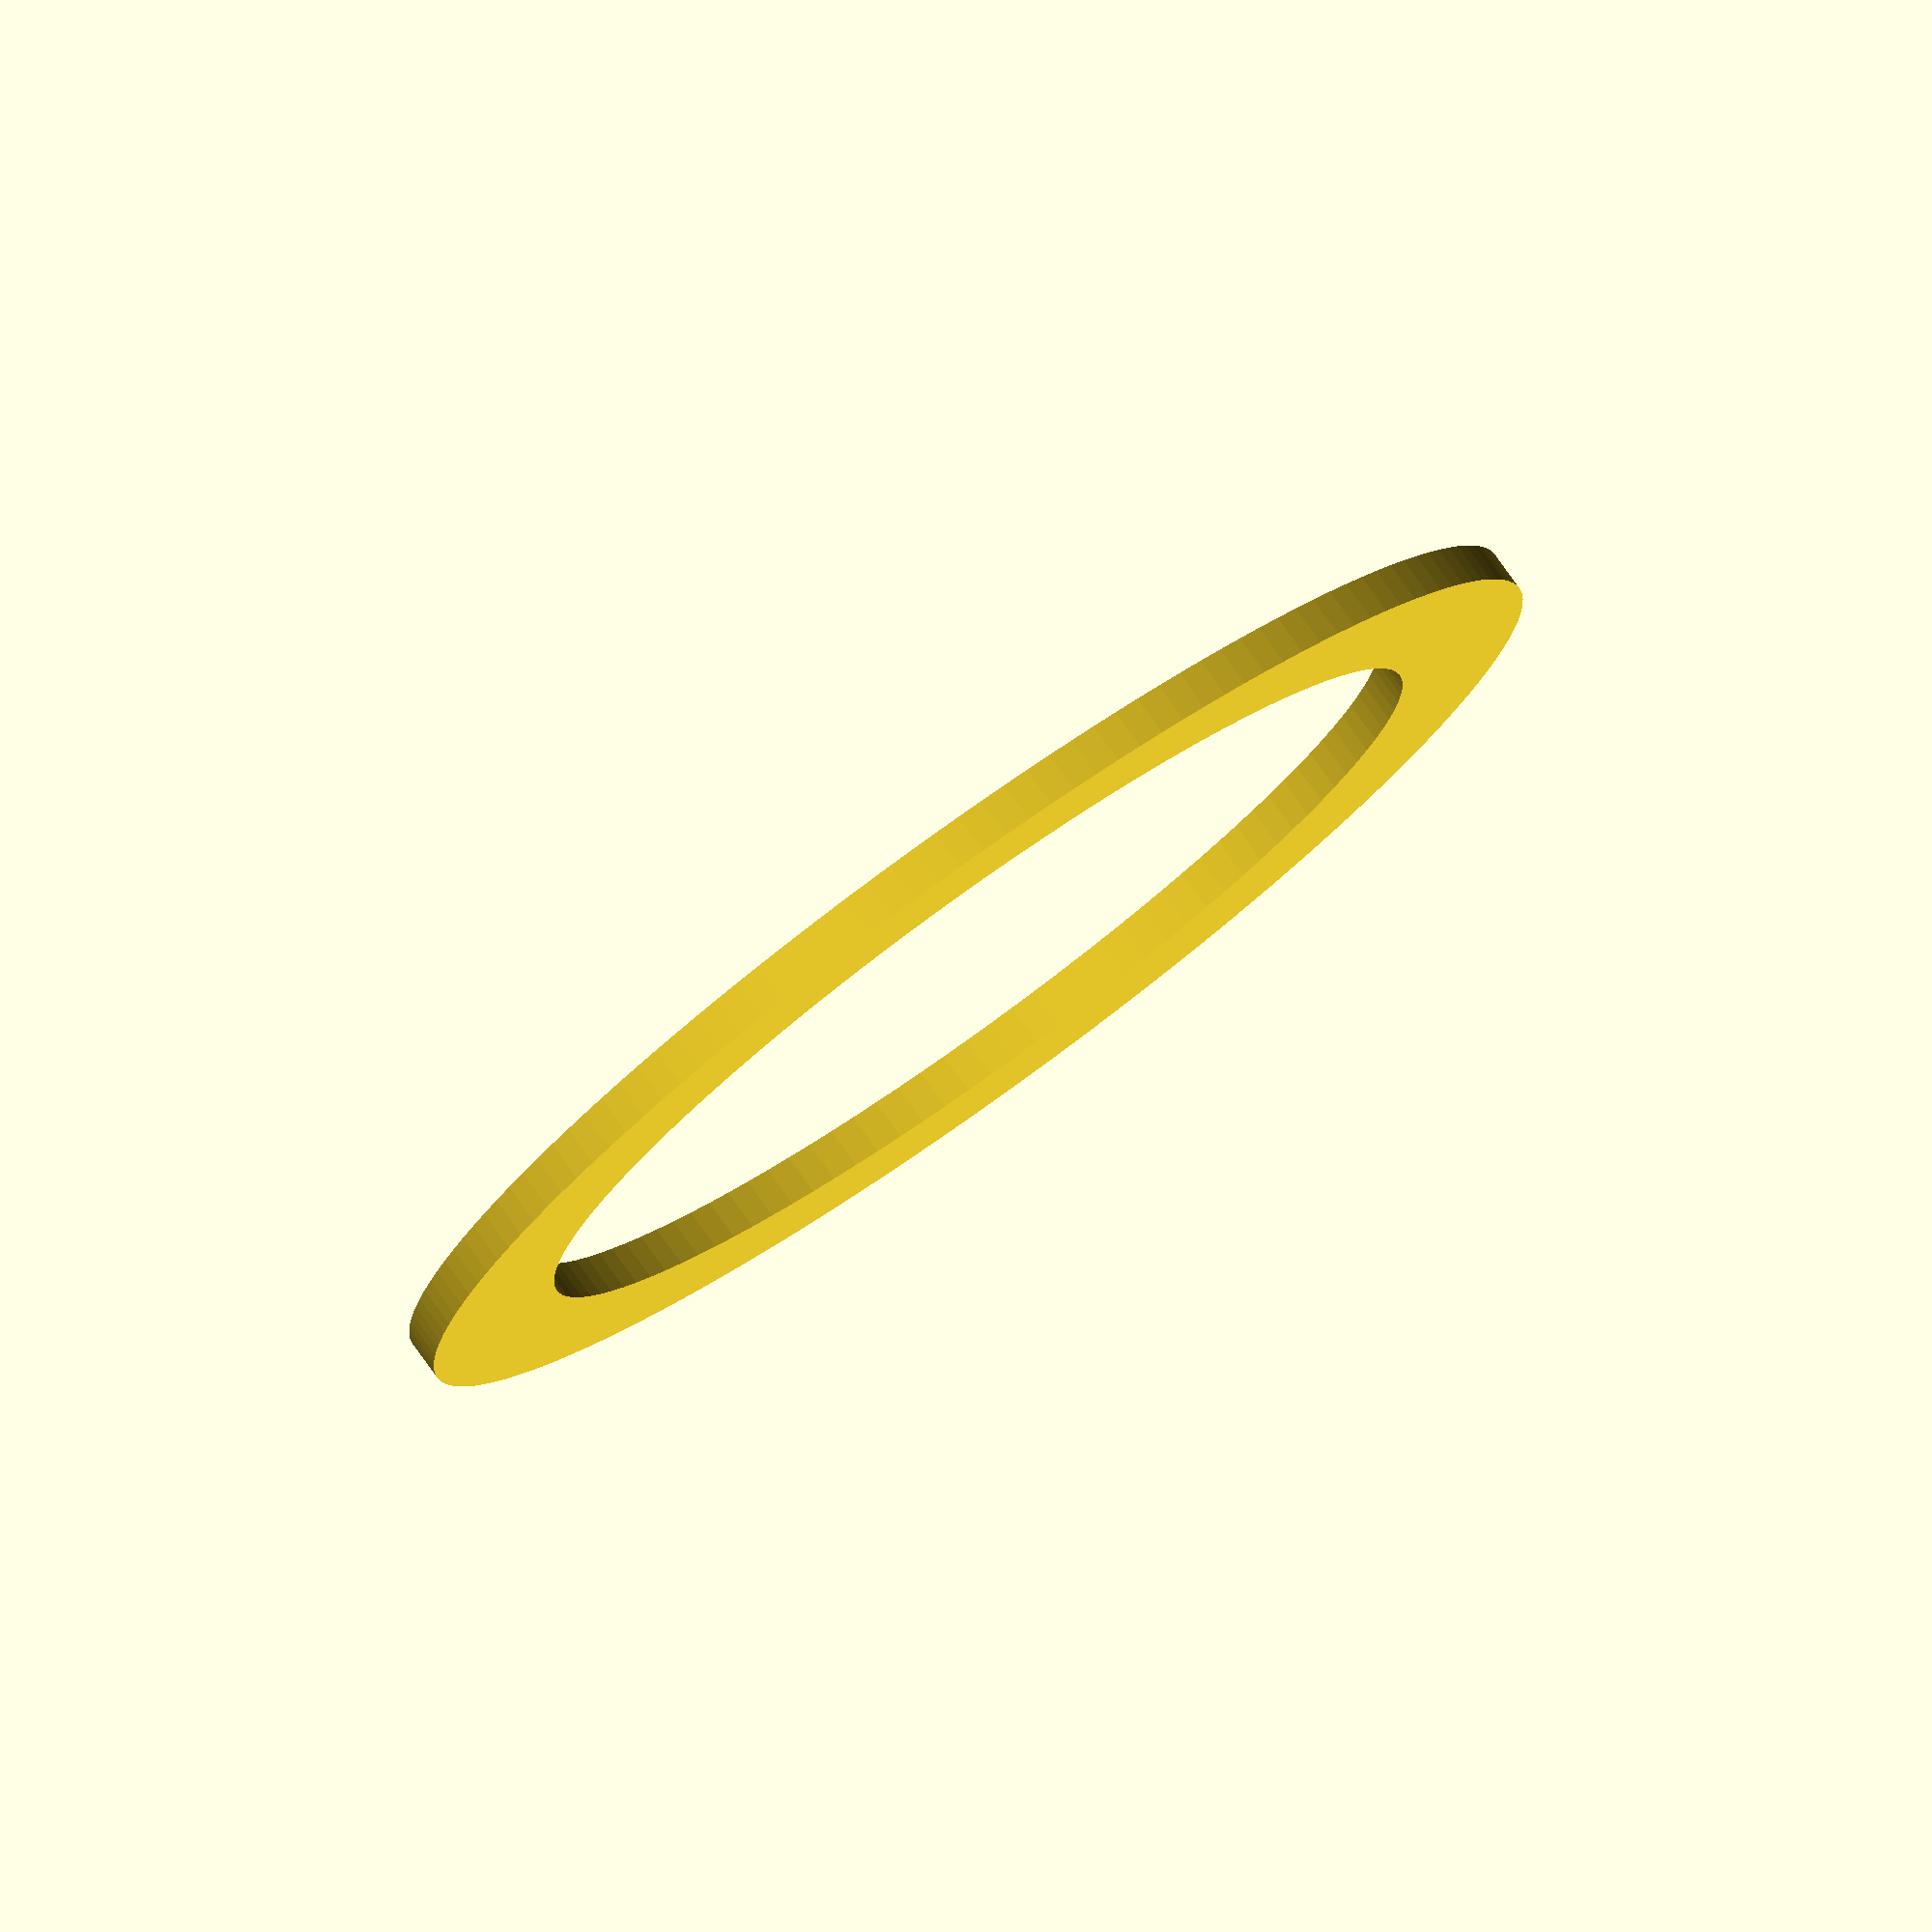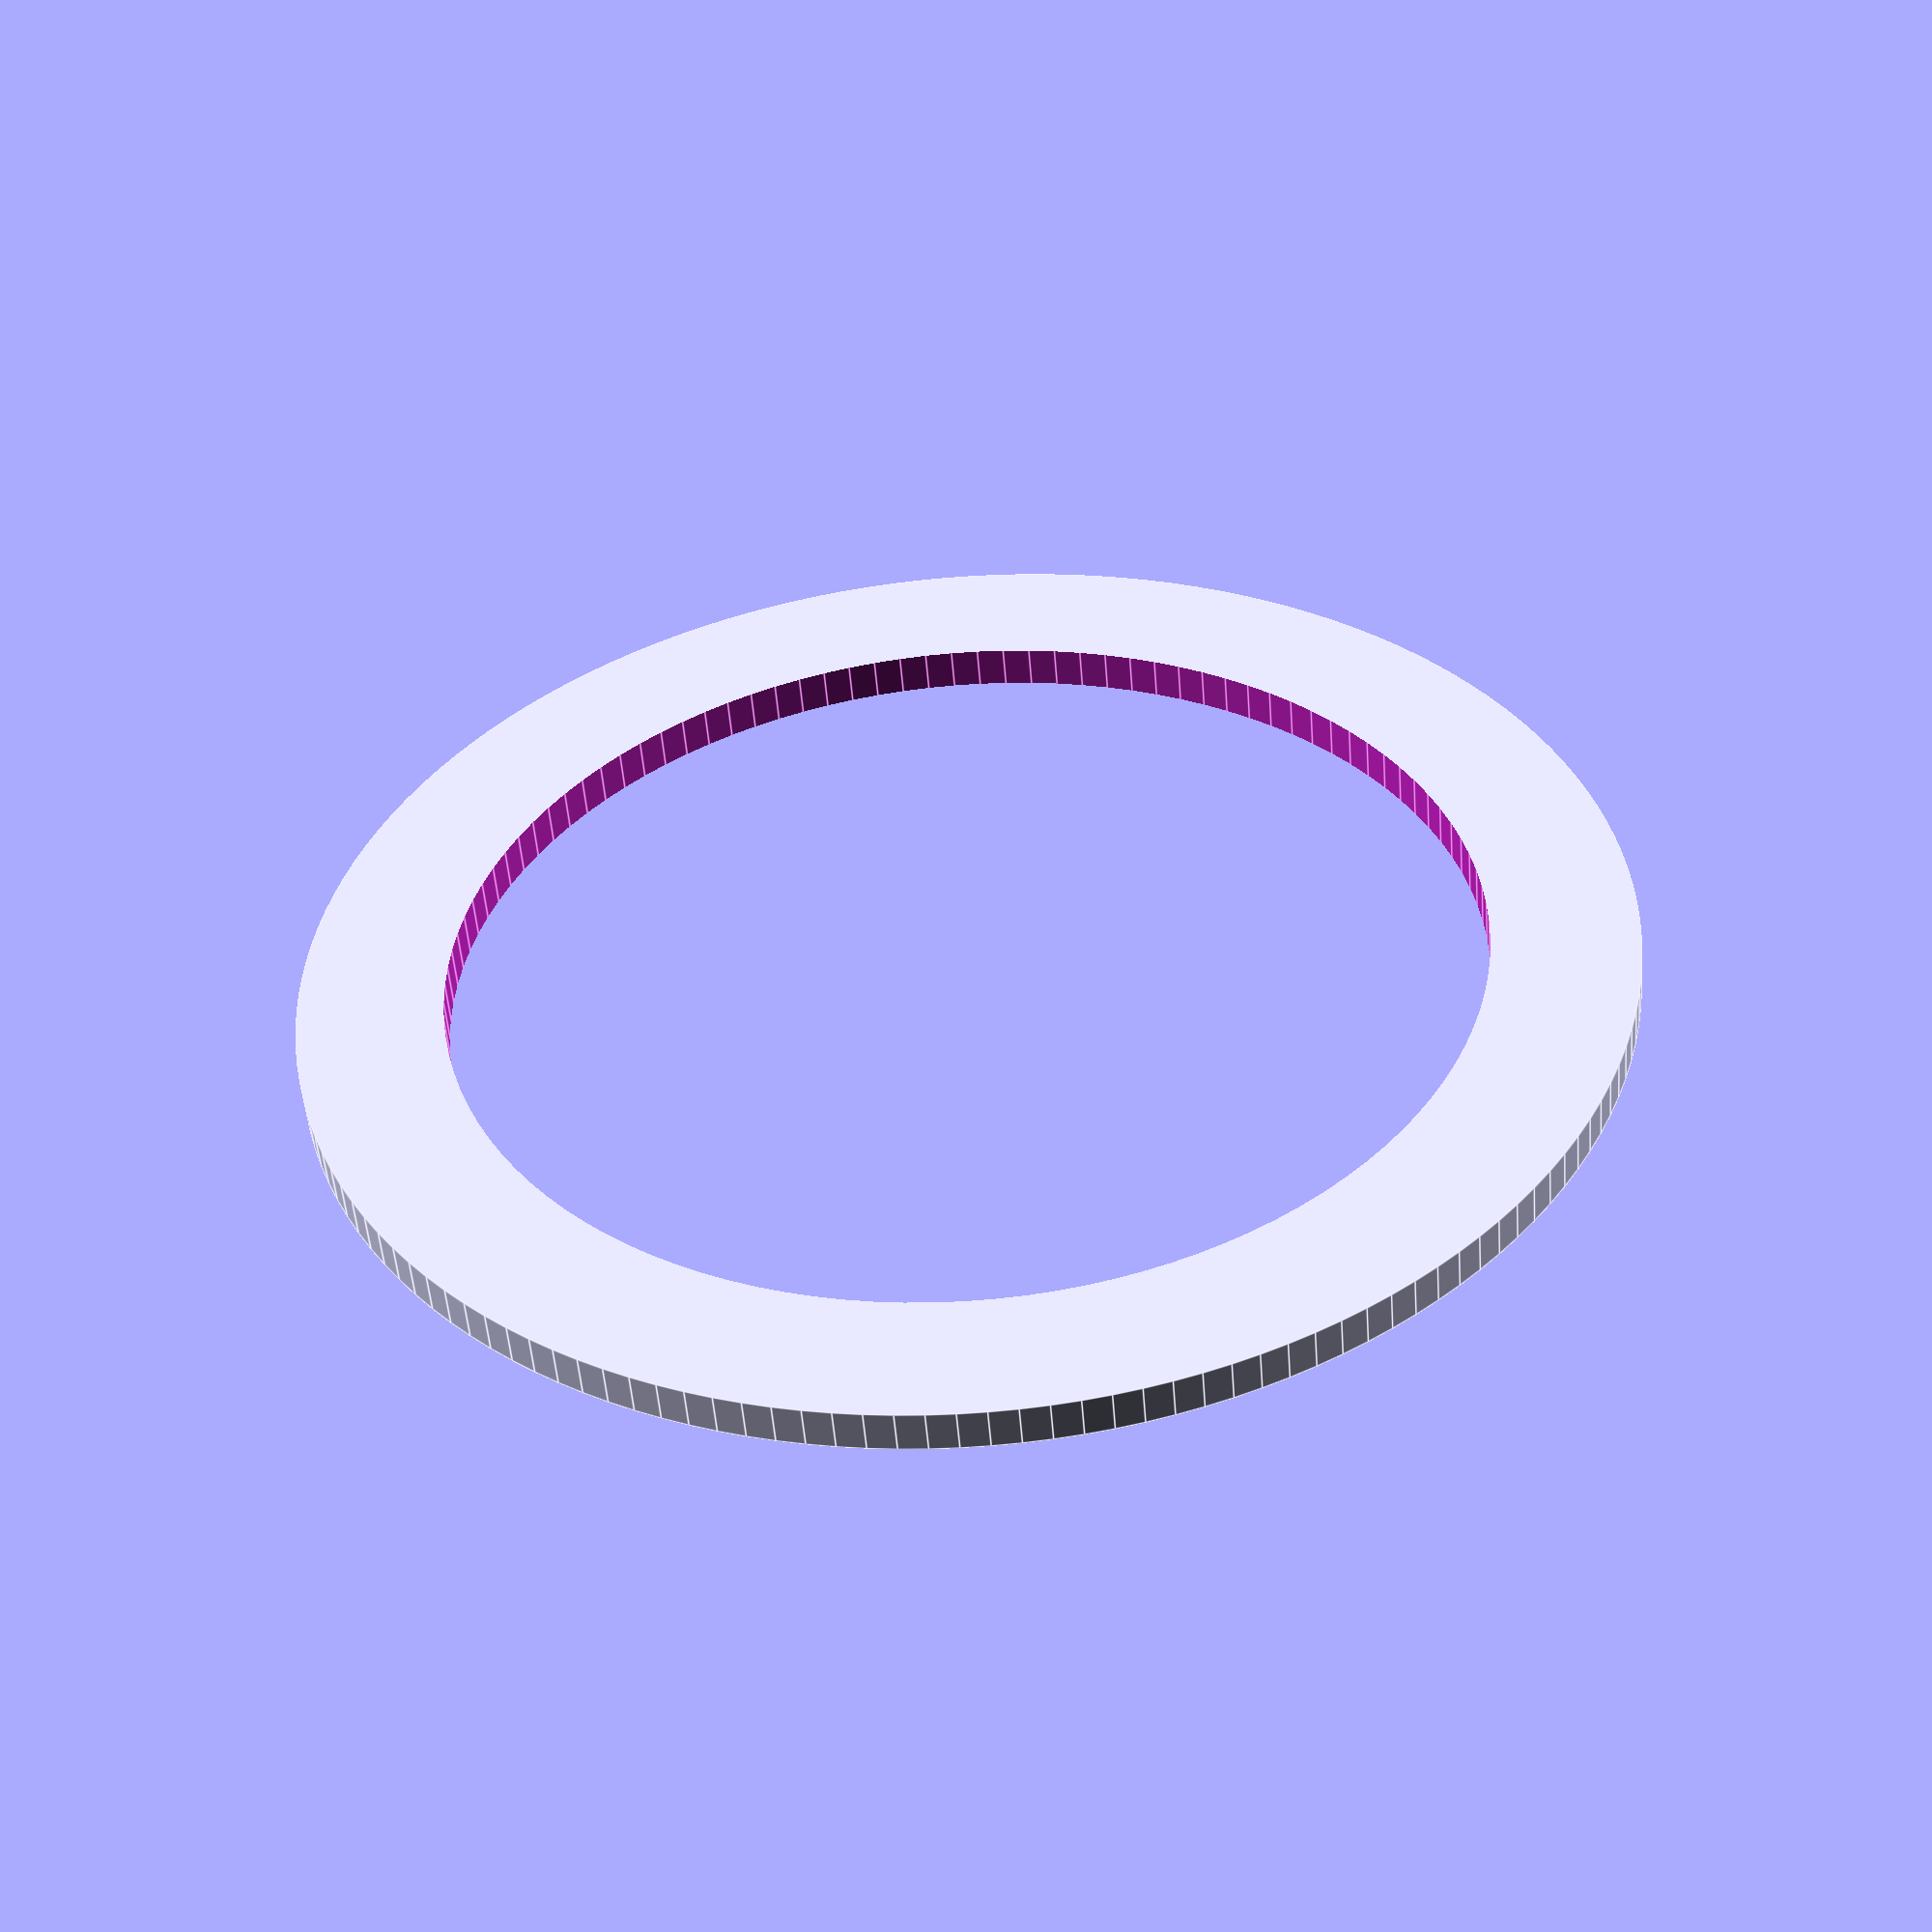
<openscad>
// Sealing (not just) for Ikea Korken
// https://www.thingiverse.com/thing:3724464
// Vilem Marsik, 2019
// CC BY-NC-SA
// https://creativecommons.org/licenses/by-nc-sa/4.0/


outer_diameter=95;
inner_diameter=74;
thickness=3;
/* [Hidden] */
$fa=.5;
difference()	{
	cylinder(d=outer_diameter,h=thickness);
	translate([0,0,-1])
		cylinder(d=inner_diameter,h=thickness+2);
}
</openscad>
<views>
elev=101.1 azim=332.9 roll=215.6 proj=o view=solid
elev=231.8 azim=125.4 roll=355.5 proj=p view=edges
</views>
